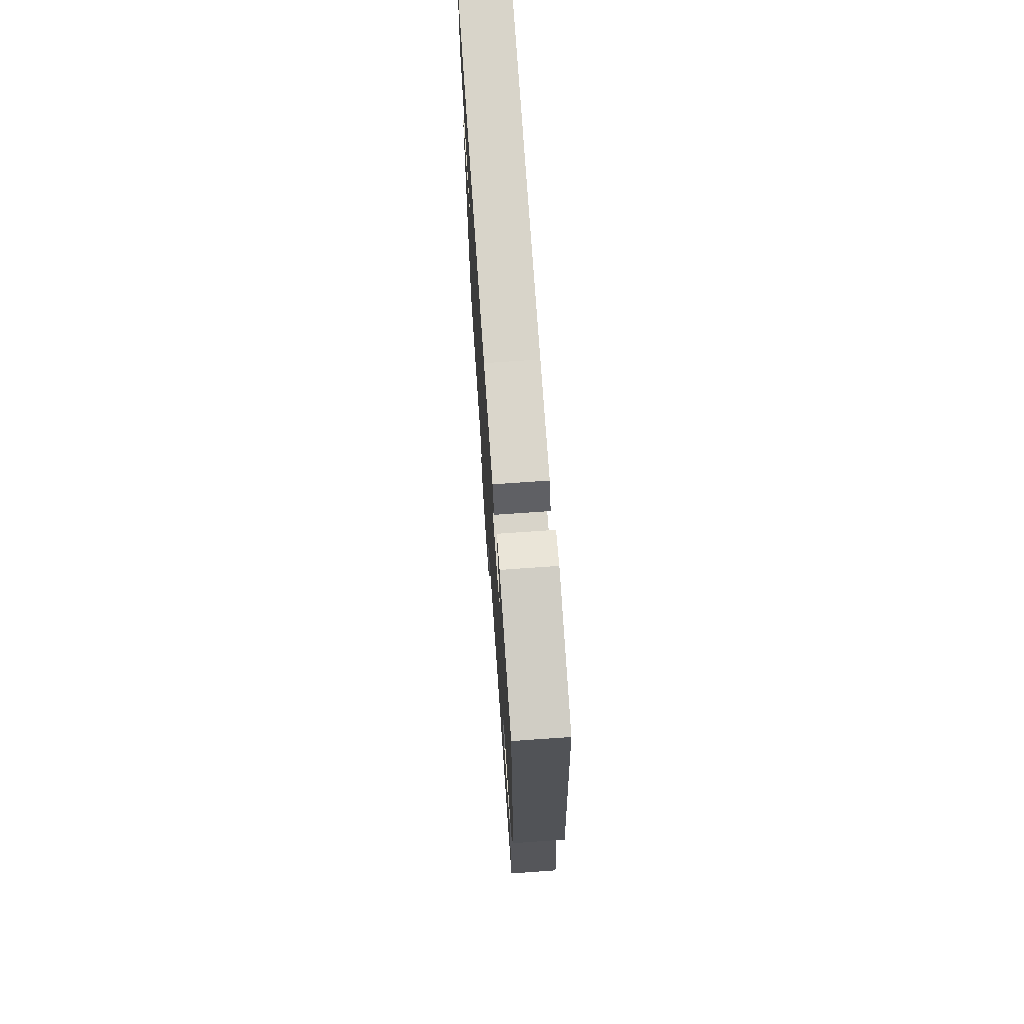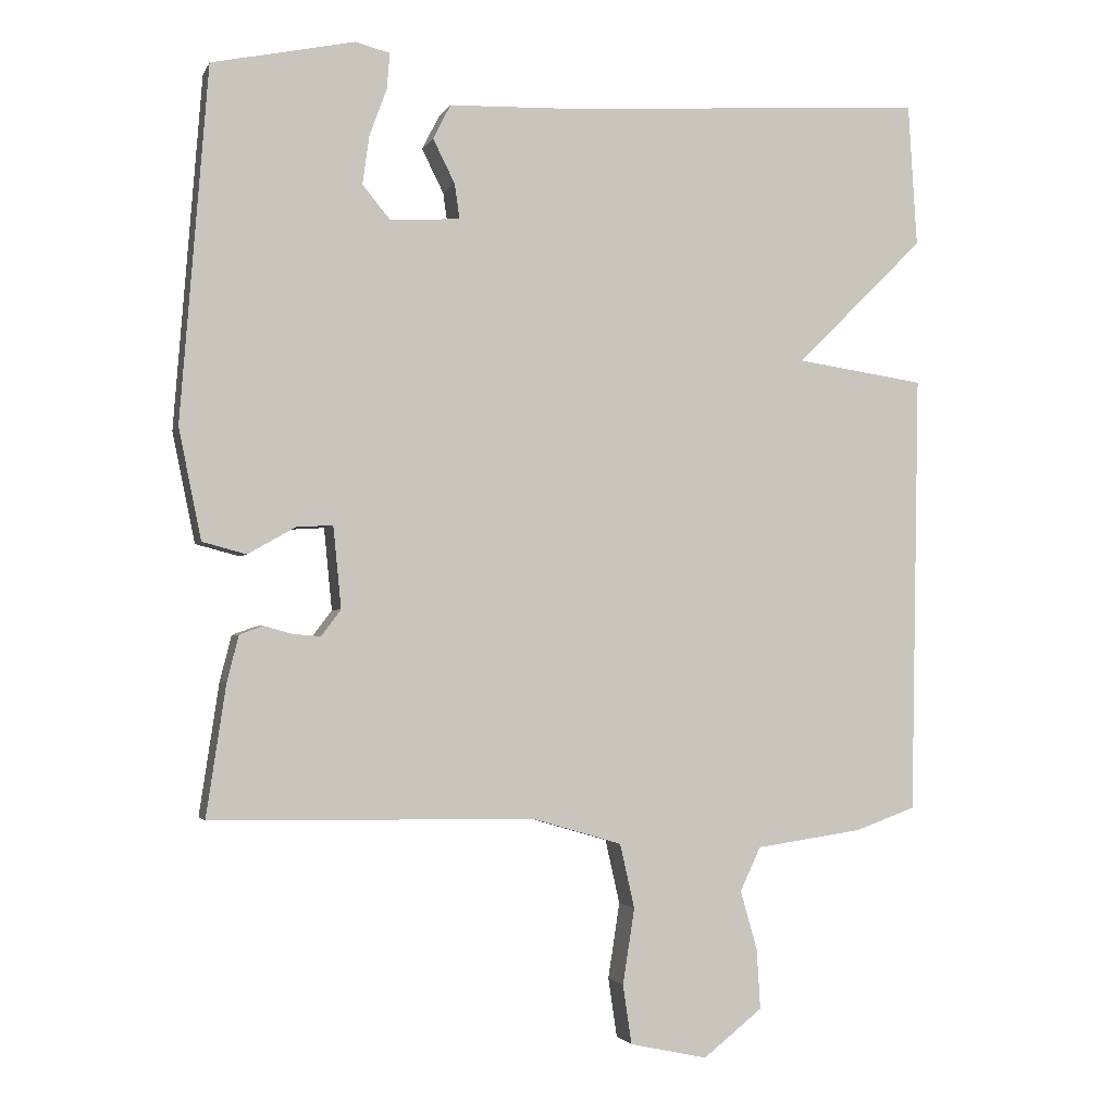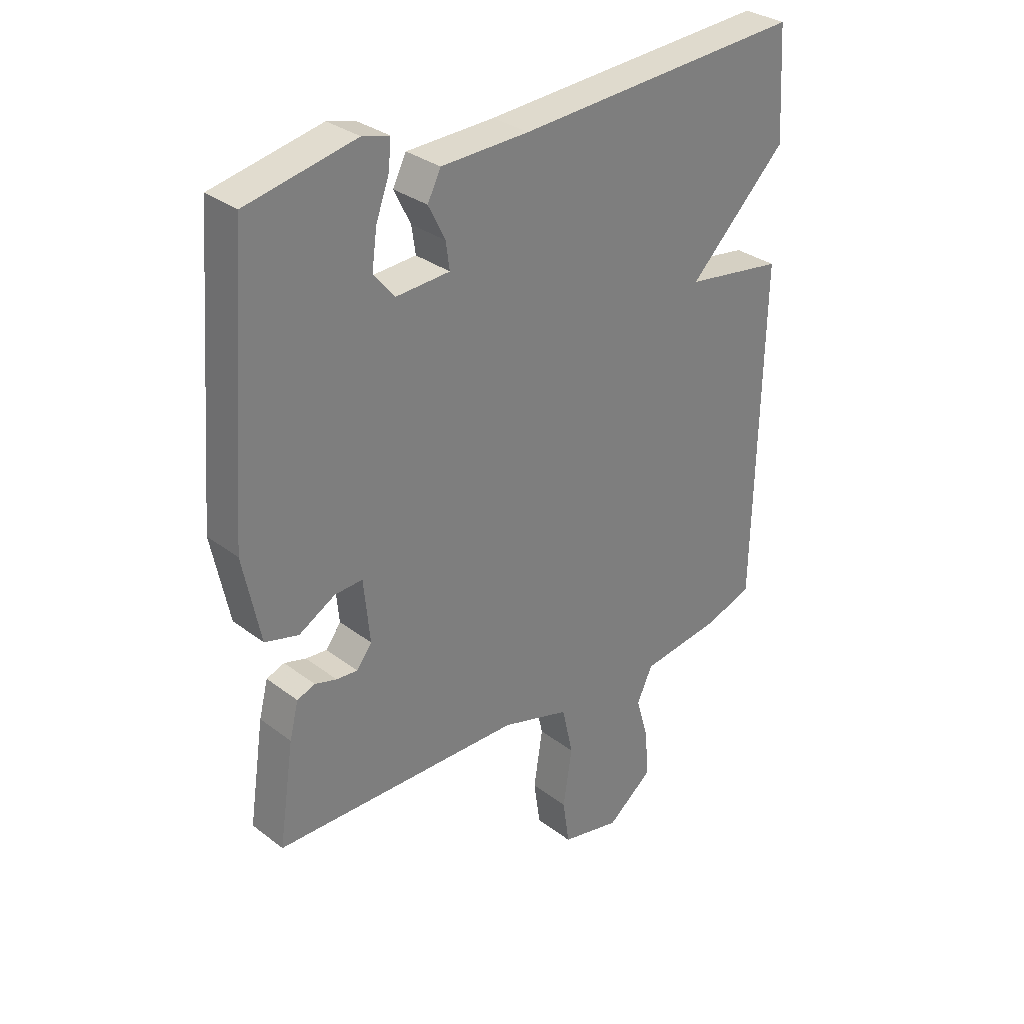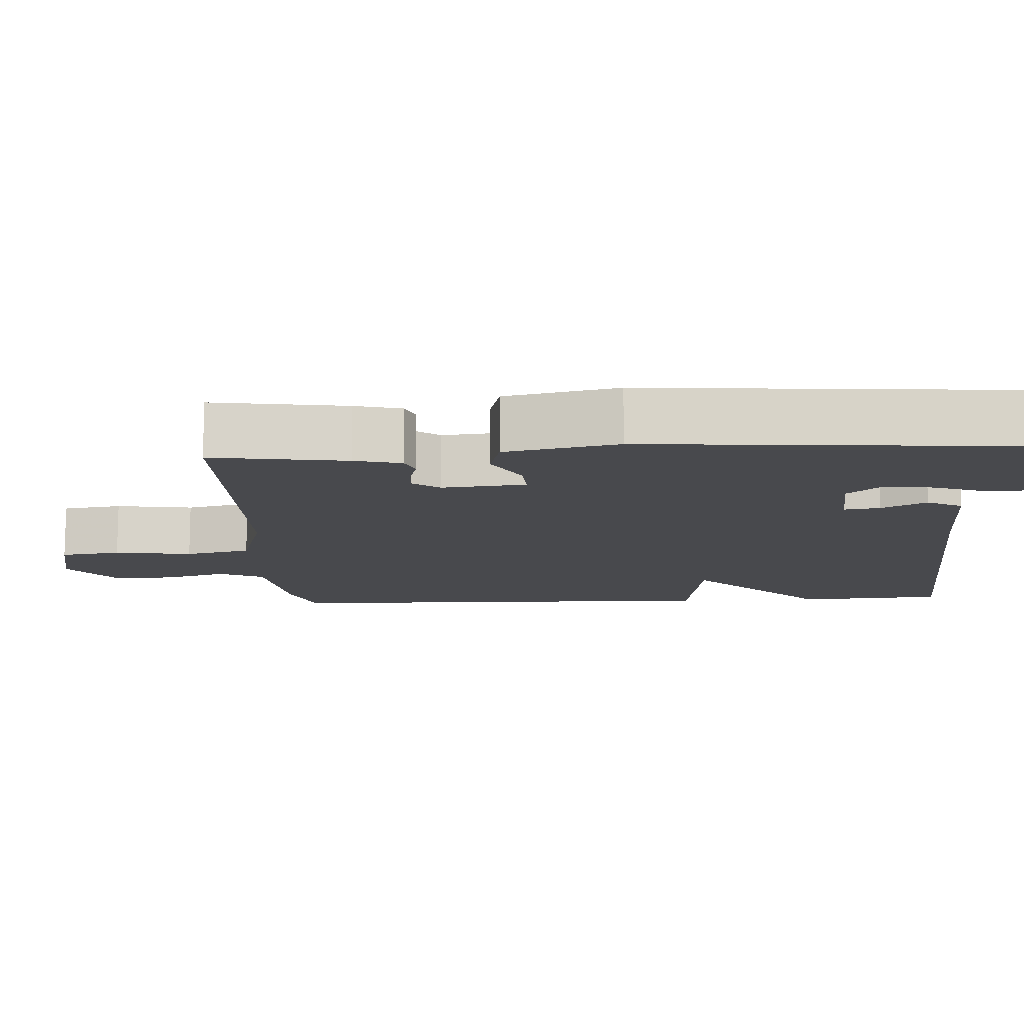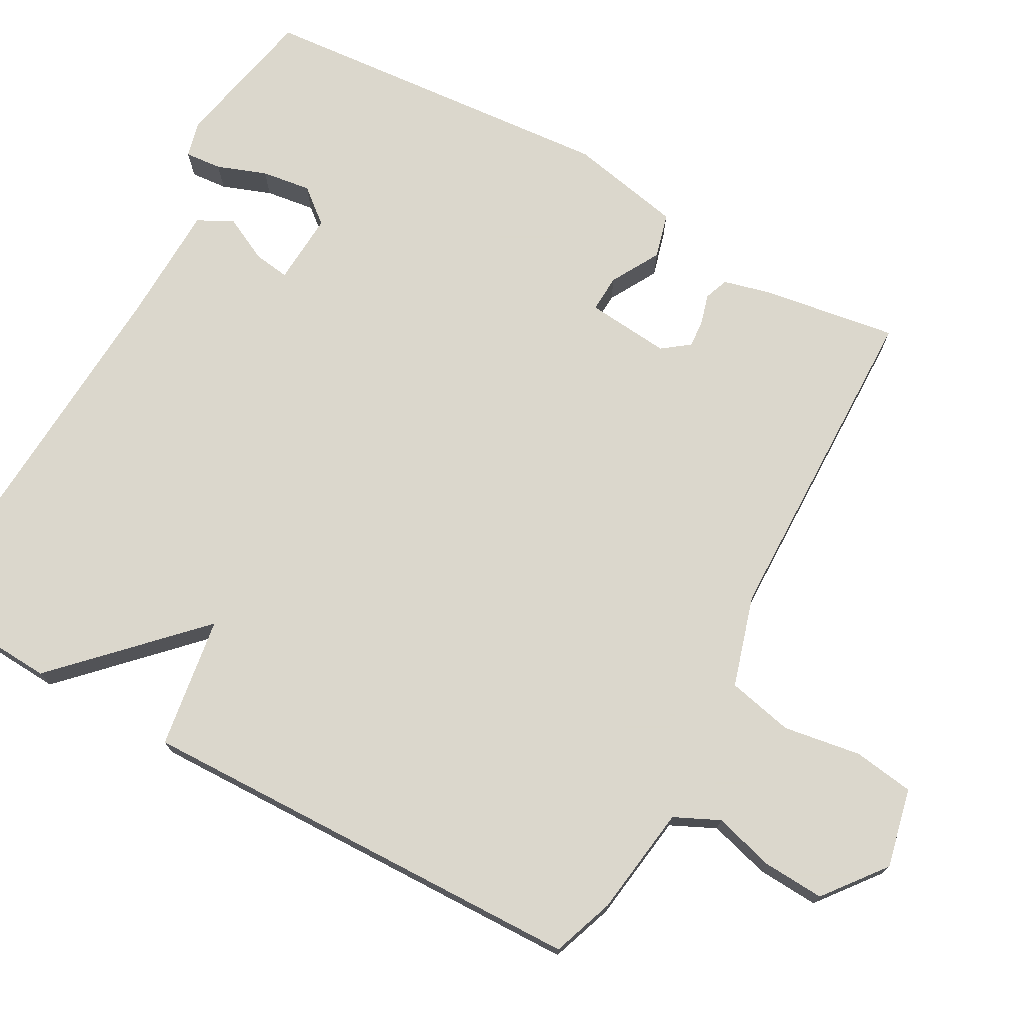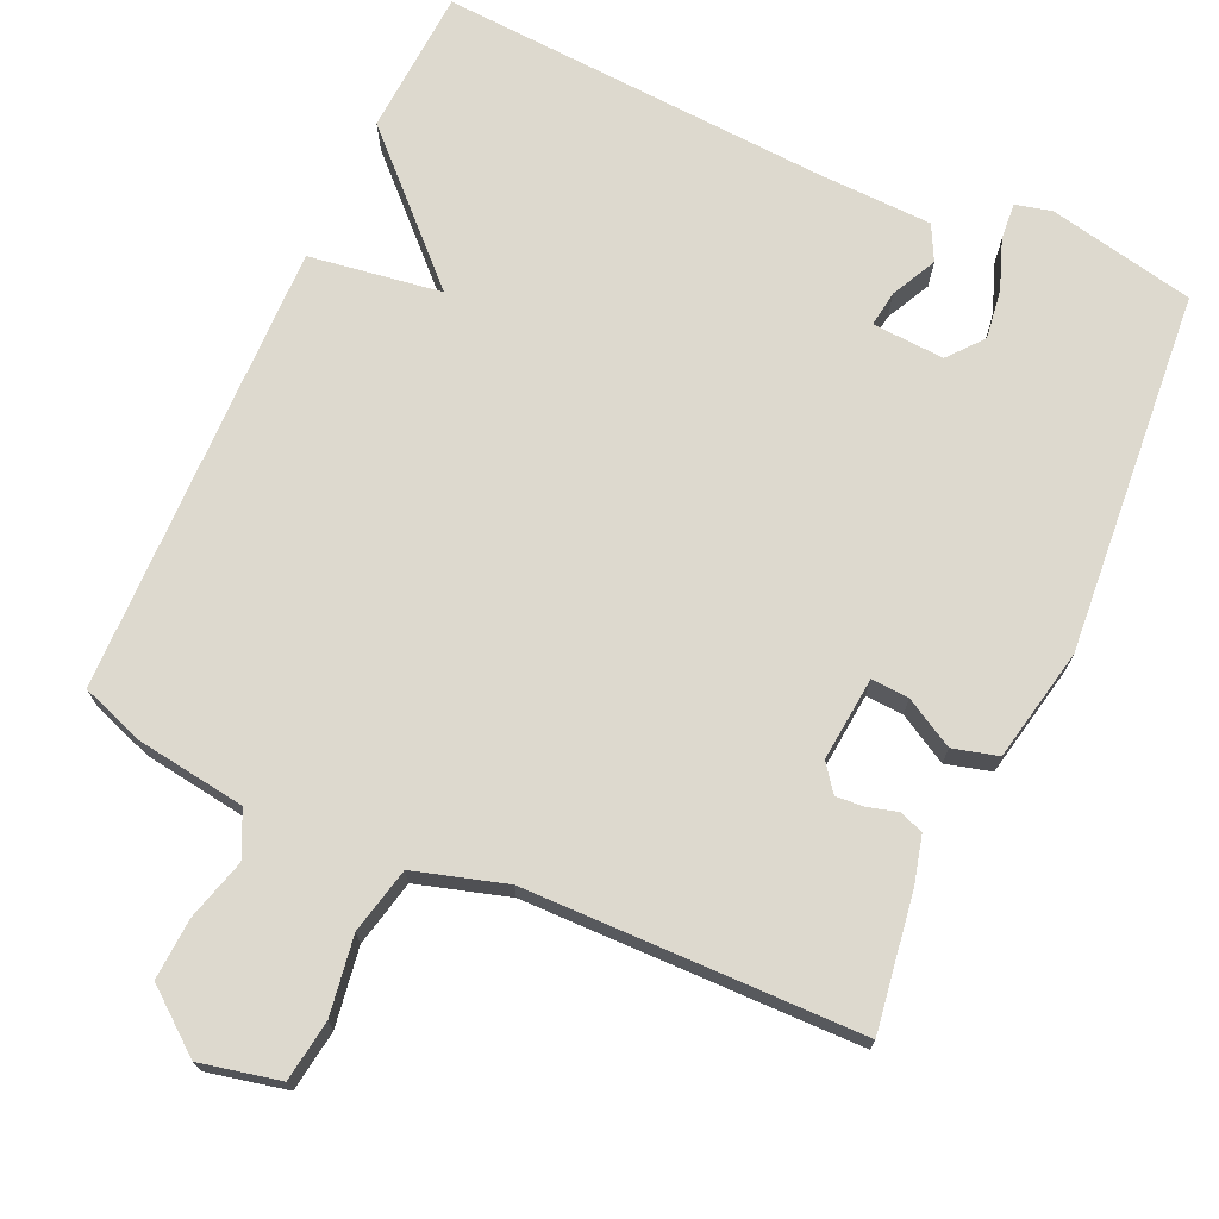
<metadata>
{"format":"obj","ext":"obj","renderer":"f3d","projection":"perspective","resolution":1024,"background":"white","views":[{"elev":72.1,"azim":-94.0,"up":"+Z"},{"elev":-2.3,"azim":-15.5,"up":"+Z"},{"elev":31.4,"azim":-43.0,"up":"+Z"},{"elev":-12.5,"azim":-86.7,"up":"+Y"},{"elev":73.4,"azim":118.7,"up":"+Y"},{"elev":71.8,"azim":-155.7,"up":"+Y"}]}
</metadata>
<code>
v -0.5 0.07 0.5
v -0.305 0.07 0.541
v -0.257 0.07 0.529
v -0.261 0.07 0.48
v -0.285 0.07 0.414
v -0.294 0.07 0.348
v -0.256 0.07 0.302
v -0.16 0.07 0.308
v -0.167 0.07 0.356
v -0.197 0.07 0.416
v -0.173 0.07 0.463
v -0.016 0.07 0.468
v 0.5 0.07 0.5
v 0.512 0.07 0.305
v 0.336 0.07 0.131
v 0.512 0.07 0.105
v 0.5 0.07 -0.5
v 0.417 0.07 -0.53
v 0.27 0.07 -0.551
v 0.242 0.07 -0.611
v 0.265 0.07 -0.692
v 0.27 0.07 -0.774
v 0.189 0.07 -0.838
v 0.083 0.07 -0.815
v 0.071 0.07 -0.734
v 0.087 0.07 -0.63
v 0.067 0.07 -0.542
v -0.055 0.07 -0.506
v -0.5 0.07 -0.5
v -0.473 0.07 -0.32
v -0.457 0.07 -0.257
v -0.425 0.07 -0.245
v -0.386 0.07 -0.256
v -0.348 0.07 -0.259
v -0.321 0.07 -0.223
v -0.332 0.07 -0.111
v -0.382 0.07 -0.114
v -0.447 0.07 -0.151
v -0.507 0.07 -0.135
v -0.538 0.07 0.016
v -0.5 0 0.5
v -0.305 0 0.541
v -0.257 0 0.529
v -0.261 0 0.48
v -0.285 0 0.414
v -0.294 0 0.348
v -0.256 0 0.302
v -0.16 0 0.308
v -0.167 0 0.356
v -0.197 0 0.416
v -0.173 0 0.463
v -0.016 0 0.468
v 0.5 0 0.5
v 0.512 0 0.305
v 0.336 0 0.131
v 0.512 0 0.105
v 0.5 0 -0.5
v 0.417 0 -0.53
v 0.27 0 -0.551
v 0.242 0 -0.611
v 0.265 0 -0.692
v 0.27 0 -0.774
v 0.189 0 -0.838
v 0.083 0 -0.815
v 0.071 0 -0.734
v 0.087 0 -0.63
v 0.067 0 -0.542
v -0.055 0 -0.506
v -0.5 0 -0.5
v -0.473 0 -0.32
v -0.457 0 -0.257
v -0.425 0 -0.245
v -0.386 0 -0.256
v -0.348 0 -0.259
v -0.321 0 -0.223
v -0.332 0 -0.111
v -0.382 0 -0.114
v -0.447 0 -0.151
v -0.507 0 -0.135
v -0.538 0 0.016
f 40 1 2
f 39 40 2
f 38 39 2
f 37 38 2
f 36 37 2
f 35 36 2
f 31 32 33
f 30 31 33
f 29 30 33
f 28 29 33
f 27 28 33 34
f 24 25 26
f 23 24 26
f 22 23 26
f 21 22 26
f 20 21 26
f 19 20 26 27
f 27 34 35
f 19 27 35
f 18 19 35
f 17 18 35
f 16 17 35
f 15 16 35
f 14 15 35
f 13 14 35
f 12 13 35
f 9 10 11 12
f 2 3 4 5
f 2 5 6
f 35 2 6
f 8 9 12
f 8 12 35
f 7 8 35
f 6 7 35
f 42 41 80
f 42 80 79
f 42 79 78
f 42 78 77
f 42 77 76
f 42 76 75
f 73 72 71
f 73 71 70
f 73 70 69
f 73 69 68
f 74 73 68 67
f 66 65 64
f 66 64 63
f 66 63 62
f 66 62 61
f 66 61 60
f 67 66 60 59
f 75 74 67
f 75 67 59
f 75 59 58
f 75 58 57
f 75 57 56
f 75 56 55
f 75 55 54
f 75 54 53
f 75 53 52
f 52 51 50 49
f 45 44 43 42
f 46 45 42
f 46 42 75
f 52 49 48
f 75 52 48
f 75 48 47
f 75 47 46
f 1 41 42 2
f 2 42 43 3
f 3 43 44 4
f 4 44 45 5
f 5 45 46 6
f 6 46 47 7
f 7 47 48 8
f 8 48 49 9
f 9 49 50 10
f 10 50 51 11
f 11 51 52 12
f 12 52 53 13
f 13 53 54 14
f 14 54 55 15
f 15 55 56 16
f 16 56 57 17
f 17 57 58 18
f 18 58 59 19
f 19 59 60 20
f 20 60 61 21
f 21 61 62 22
f 22 62 63 23
f 23 63 64 24
f 24 64 65 25
f 25 65 66 26
f 26 66 67 27
f 27 67 68 28
f 28 68 69 29
f 29 69 70 30
f 30 70 71 31
f 31 71 72 32
f 32 72 73 33
f 33 73 74 34
f 34 74 75 35
f 35 75 76 36
f 36 76 77 37
f 37 77 78 38
f 38 78 79 39
f 39 79 80 40
f 40 80 41 1

</code>
